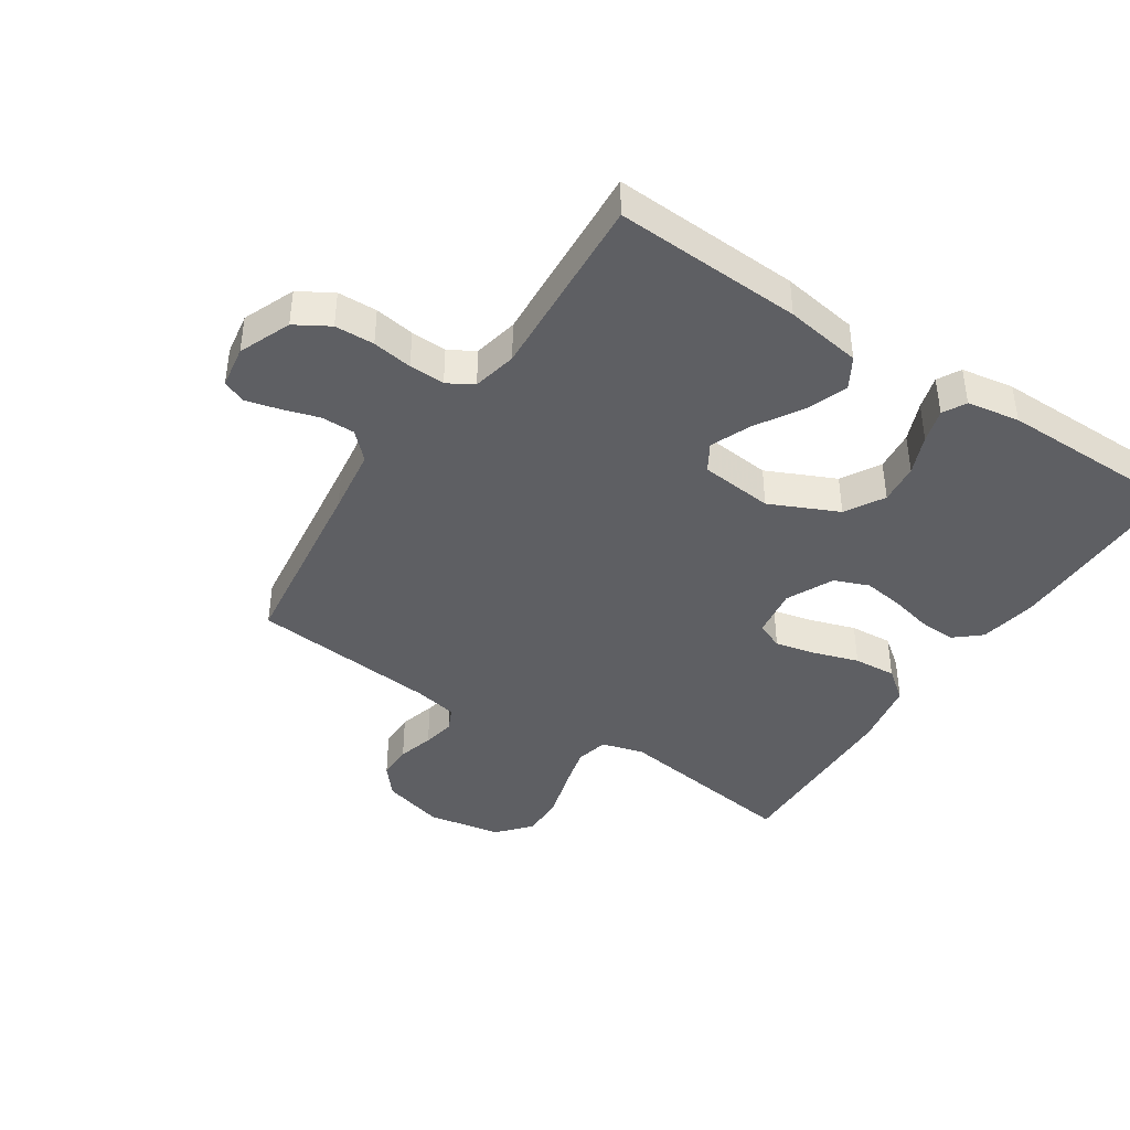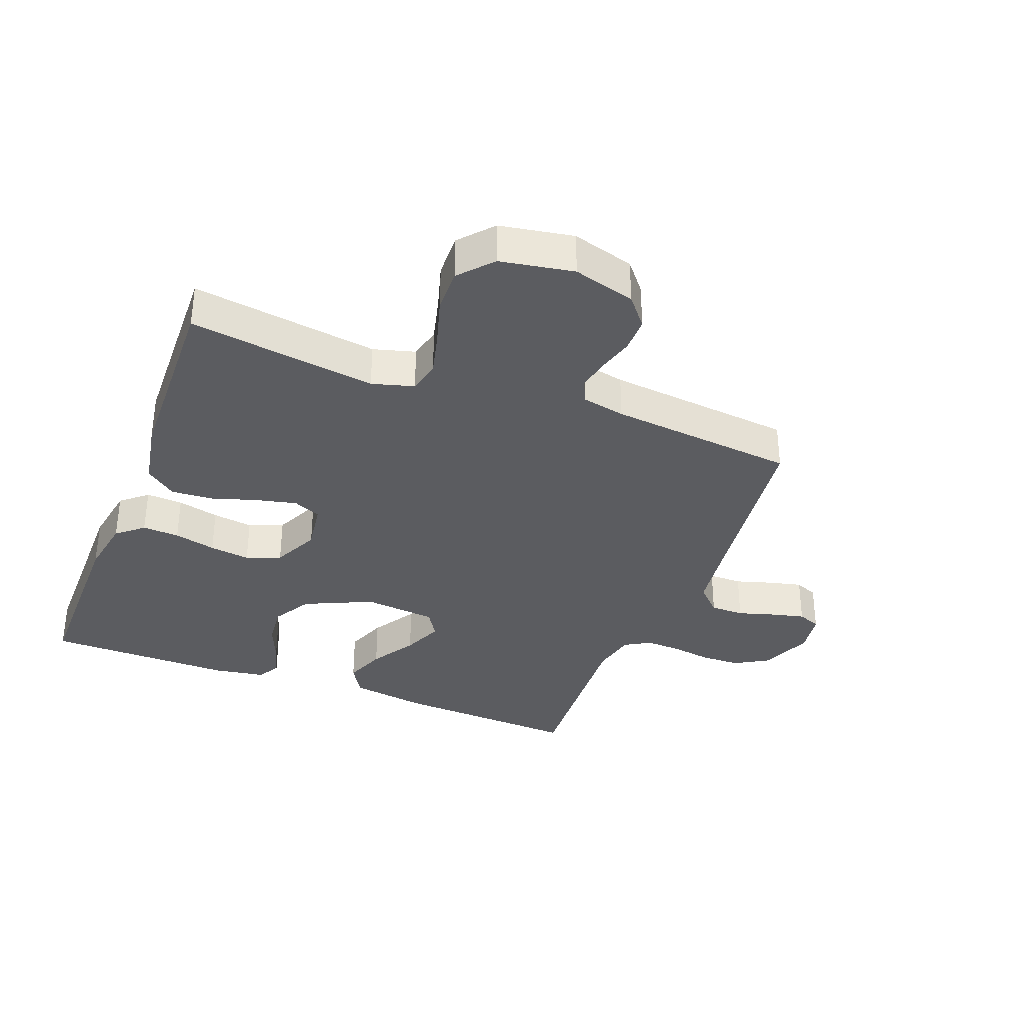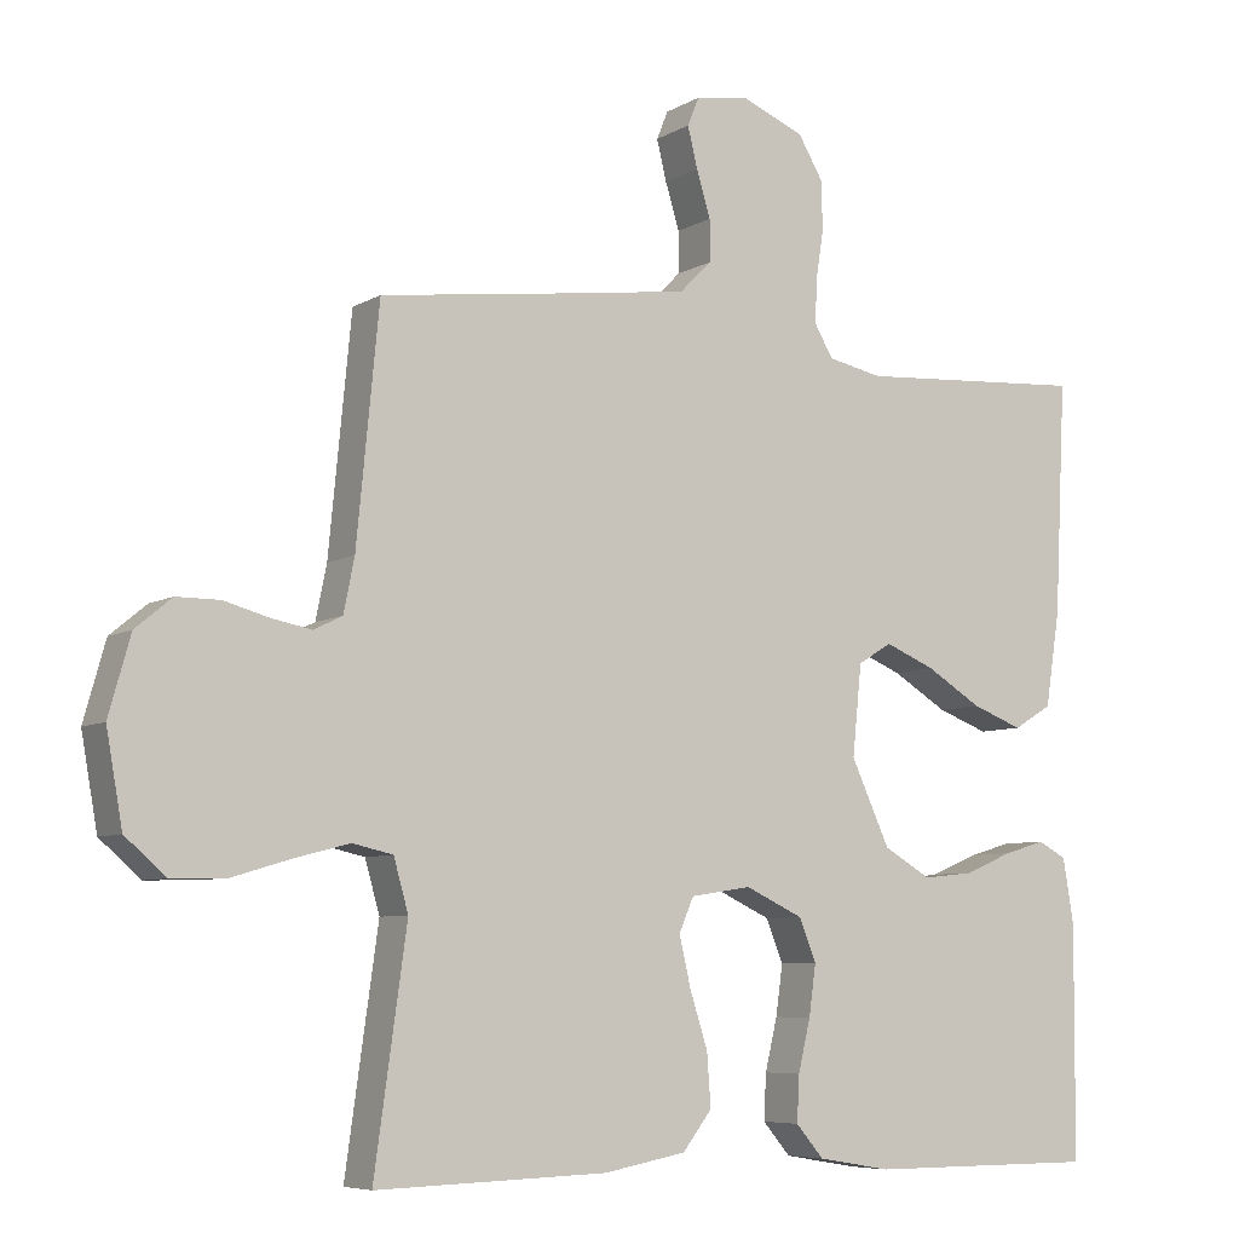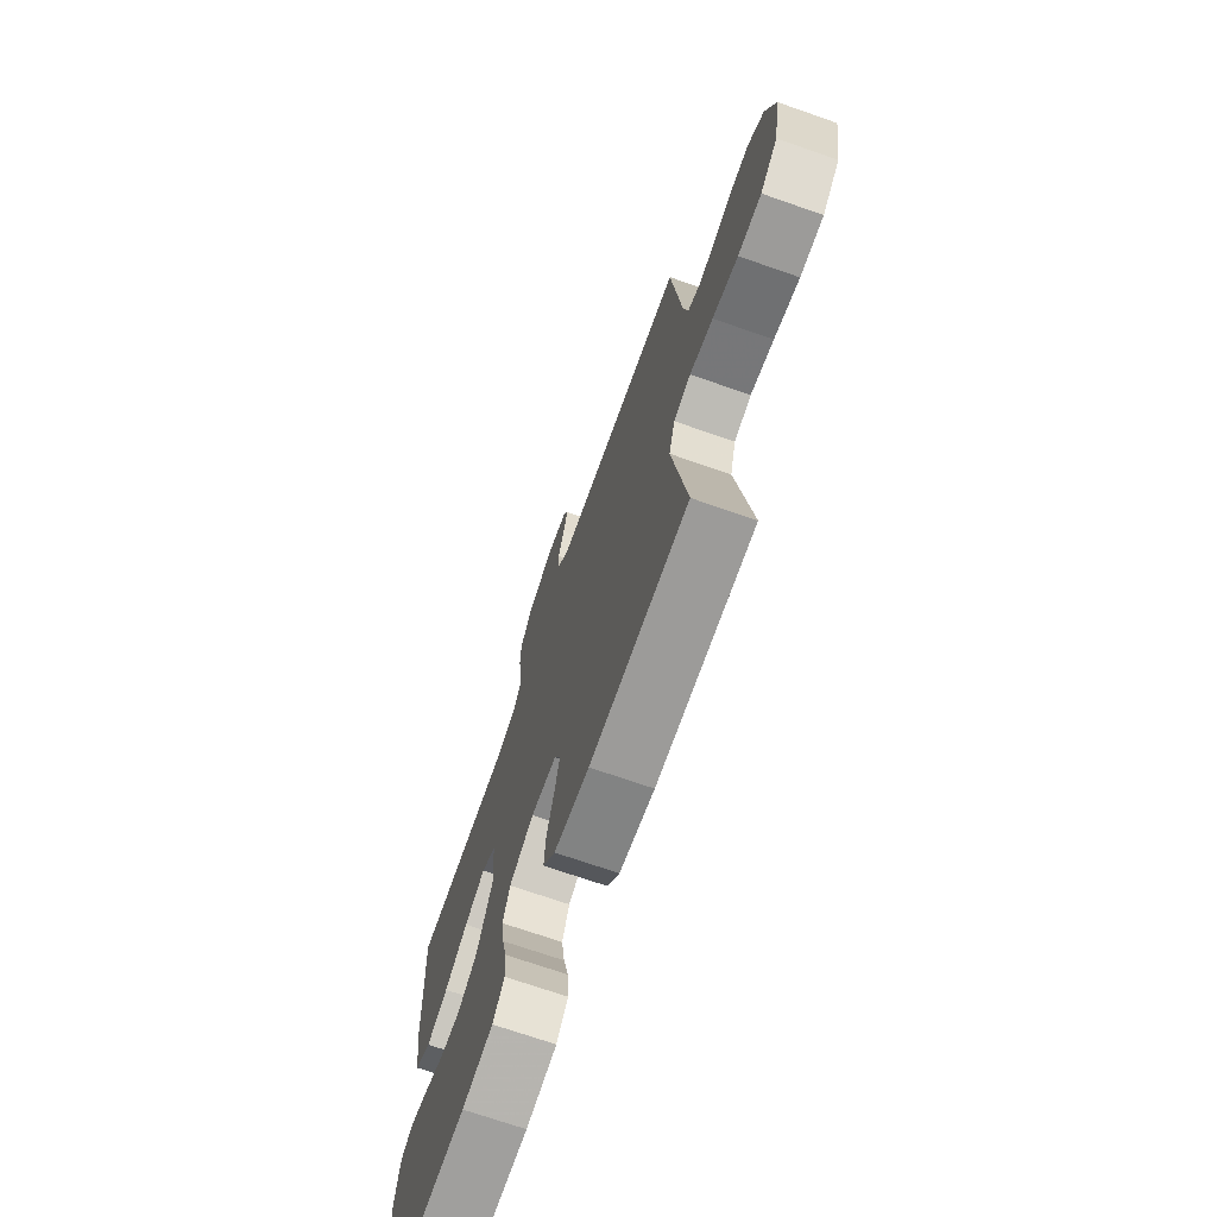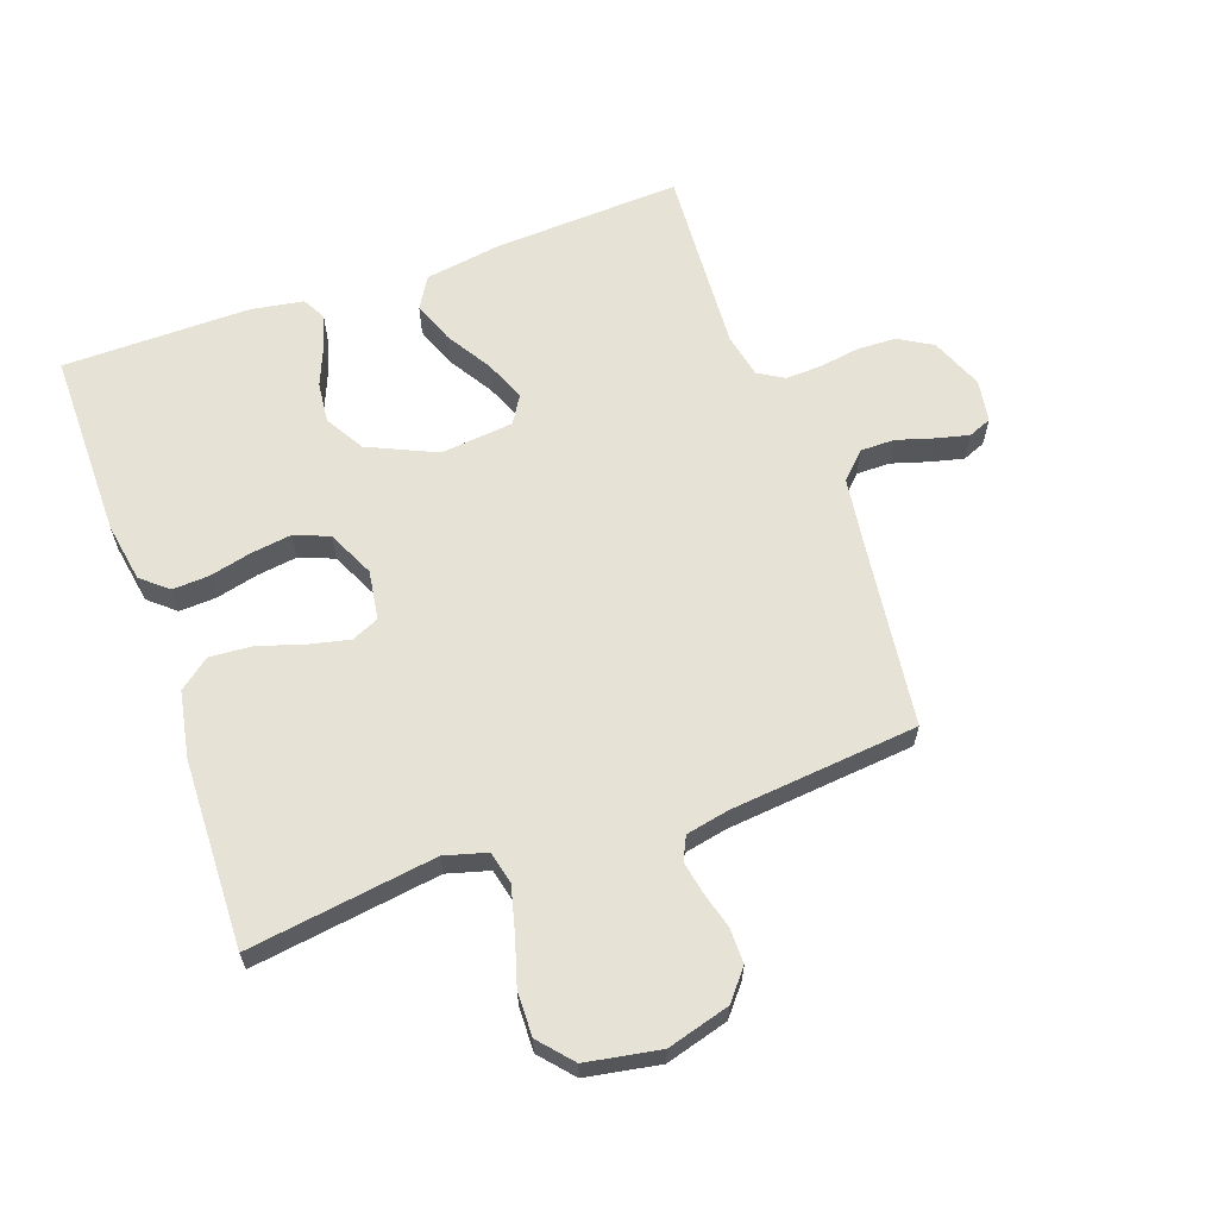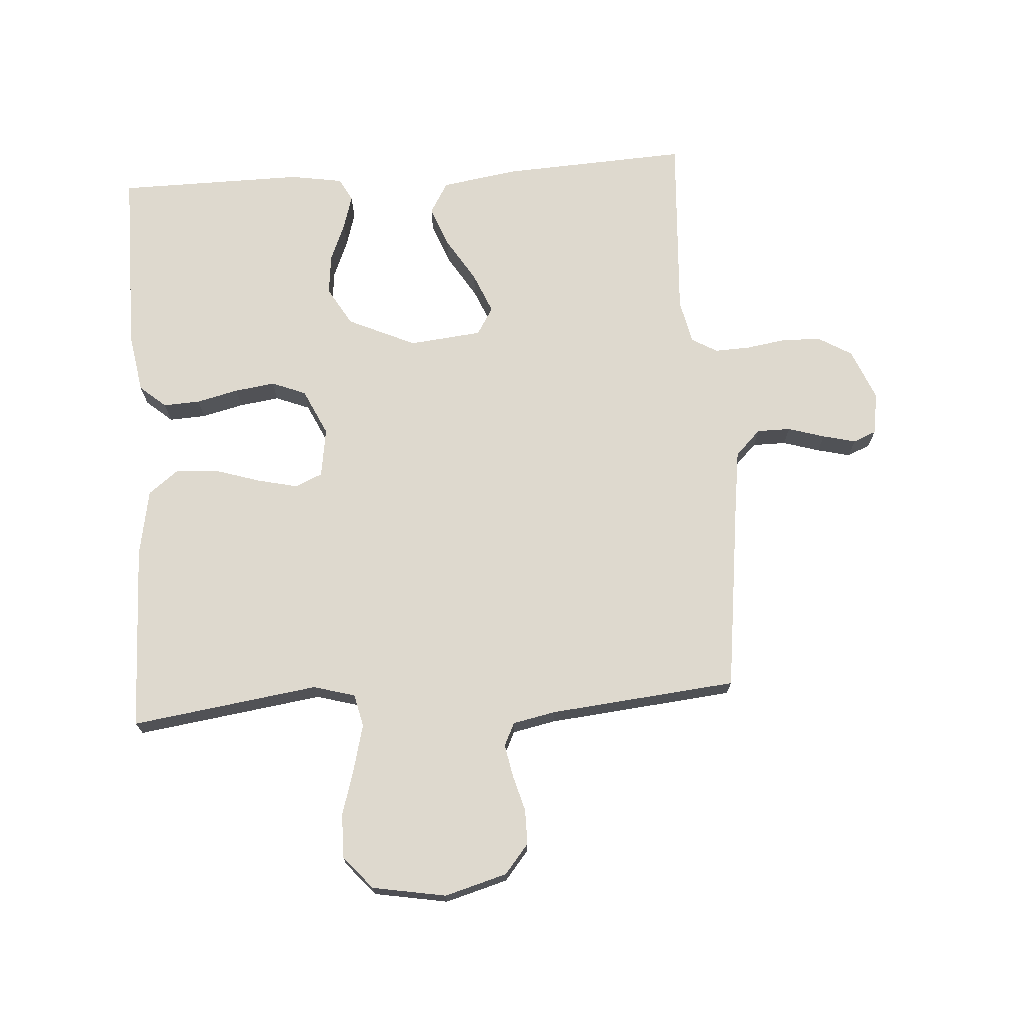
<metadata>
{"format":"obj","ext":"obj","renderer":"f3d","projection":"perspective","resolution":1024,"background":"white","views":[{"elev":-41.6,"azim":56.6,"up":"+Y"},{"elev":-34.6,"azim":-111.2,"up":"+Y"},{"elev":-6.8,"azim":-31.8,"up":"+Z"},{"elev":-71.4,"azim":-109.2,"up":"+Z"},{"elev":63.0,"azim":-109.7,"up":"+Y"},{"elev":71.4,"azim":-94.0,"up":"+Y"}]}
</metadata>
<code>
v 0.5 0.07 0.5
v 0.485 0.07 0.2
v 0.466 0.07 0.078
v 0.416 0.07 0.048
v 0.35 0.07 0.073
v 0.278 0.07 0.117
v 0.213 0.07 0.144
v 0.169 0.07 0.117
v 0.157 0.07 0
v 0.207 0.07 -0.109
v 0.269 0.07 -0.145
v 0.334 0.07 -0.138
v 0.397 0.07 -0.112
v 0.451 0.07 -0.096
v 0.488 0.07 -0.116
v 0.502 0.07 -0.2
v 0.5 0.07 -0.5
v 0.2 0.07 -0.5
v 0.105 0.07 -0.484
v 0.069 0.07 -0.442
v 0.072 0.07 -0.383
v 0.088 0.07 -0.316
v 0.097 0.07 -0.251
v 0.075 0.07 -0.196
v 0 0.07 -0.161
v -0.079 0.07 -0.173
v -0.098 0.07 -0.217
v -0.083 0.07 -0.282
v -0.06 0.07 -0.354
v -0.055 0.07 -0.422
v -0.093 0.07 -0.471
v -0.2 0.07 -0.491
v -0.5 0.07 -0.5
v -0.458 0.07 -0.2
v -0.477 0.07 -0.133
v -0.529 0.07 -0.121
v -0.599 0.07 -0.139
v -0.676 0.07 -0.162
v -0.747 0.07 -0.164
v -0.8 0.07 -0.118
v -0.821 0.07 0
v -0.793 0.07 0.1
v -0.746 0.07 0.139
v -0.69 0.07 0.139
v -0.632 0.07 0.123
v -0.58 0.07 0.113
v -0.543 0.07 0.131
v -0.529 0.07 0.2
v -0.5 0.07 0.5
v -0.2 0.07 0.539
v -0.093 0.07 0.554
v -0.052 0.07 0.595
v -0.052 0.07 0.649
v -0.07 0.07 0.708
v -0.083 0.07 0.761
v -0.068 0.07 0.798
v 0 0.07 0.809
v 0.083 0.07 0.775
v 0.115 0.07 0.721
v 0.117 0.07 0.658
v 0.107 0.07 0.594
v 0.105 0.07 0.537
v 0.129 0.07 0.496
v 0.2 0.07 0.481
v 0.5 0 0.5
v 0.485 0 0.2
v 0.466 0 0.078
v 0.416 0 0.048
v 0.35 0 0.073
v 0.278 0 0.117
v 0.213 0 0.144
v 0.169 0 0.117
v 0.157 0 0
v 0.207 0 -0.109
v 0.269 0 -0.145
v 0.334 0 -0.138
v 0.397 0 -0.112
v 0.451 0 -0.096
v 0.488 0 -0.116
v 0.502 0 -0.2
v 0.5 0 -0.5
v 0.2 0 -0.5
v 0.105 0 -0.484
v 0.069 0 -0.442
v 0.072 0 -0.383
v 0.088 0 -0.316
v 0.097 0 -0.251
v 0.075 0 -0.196
v 0 0 -0.161
v -0.079 0 -0.173
v -0.098 0 -0.217
v -0.083 0 -0.282
v -0.06 0 -0.354
v -0.055 0 -0.422
v -0.093 0 -0.471
v -0.2 0 -0.491
v -0.5 0 -0.5
v -0.458 0 -0.2
v -0.477 0 -0.133
v -0.529 0 -0.121
v -0.599 0 -0.139
v -0.676 0 -0.162
v -0.747 0 -0.164
v -0.8 0 -0.118
v -0.821 0 0
v -0.793 0 0.1
v -0.746 0 0.139
v -0.69 0 0.139
v -0.632 0 0.123
v -0.58 0 0.113
v -0.543 0 0.131
v -0.529 0 0.2
v -0.5 0 0.5
v -0.2 0 0.539
v -0.093 0 0.554
v -0.052 0 0.595
v -0.052 0 0.649
v -0.07 0 0.708
v -0.083 0 0.761
v -0.068 0 0.798
v 0 0 0.809
v 0.083 0 0.775
v 0.115 0 0.721
v 0.117 0 0.658
v 0.107 0 0.594
v 0.105 0 0.537
v 0.129 0 0.496
v 0.2 0 0.481
f 59 60 61
f 58 59 61
f 57 58 61
f 56 57 61
f 55 56 61
f 54 55 61
f 53 54 61
f 52 53 61 62
f 51 52 62 63
f 48 49 50
f 50 51 63
f 48 50 63
f 47 48 63
f 43 44 45
f 42 43 45
f 41 42 45
f 40 41 45
f 39 40 45
f 38 39 45
f 37 38 45
f 36 37 45 46
f 35 36 46 47
f 32 33 34
f 31 32 34
f 30 31 34
f 29 30 34
f 28 29 34
f 34 35 47
f 28 34 47
f 27 28 47
f 20 21 22
f 19 20 22
f 18 19 22
f 17 18 22
f 16 17 22
f 15 16 22
f 14 15 22
f 13 14 22
f 12 13 22
f 11 12 22 23
f 10 11 23 24
f 4 5 6
f 3 4 6
f 2 3 6
f 1 2 6
f 64 1 6
f 64 6 7
f 47 63 64
f 27 47 64
f 26 27 64
f 25 26 64
f 9 10 24 25
f 8 9 25 64
f 7 8 64
f 125 124 123
f 125 123 122
f 125 122 121
f 125 121 120
f 125 120 119
f 125 119 118
f 125 118 117
f 126 125 117 116
f 127 126 116 115
f 114 113 112
f 127 115 114
f 127 114 112
f 127 112 111
f 109 108 107
f 109 107 106
f 109 106 105
f 109 105 104
f 109 104 103
f 109 103 102
f 109 102 101
f 110 109 101 100
f 111 110 100 99
f 98 97 96
f 98 96 95
f 98 95 94
f 98 94 93
f 98 93 92
f 111 99 98
f 111 98 92
f 111 92 91
f 86 85 84
f 86 84 83
f 86 83 82
f 86 82 81
f 86 81 80
f 86 80 79
f 86 79 78
f 86 78 77
f 86 77 76
f 87 86 76 75
f 88 87 75 74
f 70 69 68
f 70 68 67
f 70 67 66
f 70 66 65
f 70 65 128
f 71 70 128
f 128 127 111
f 128 111 91
f 128 91 90
f 128 90 89
f 89 88 74 73
f 128 89 73 72
f 128 72 71
f 1 65 66 2
f 2 66 67 3
f 3 67 68 4
f 4 68 69 5
f 5 69 70 6
f 6 70 71 7
f 7 71 72 8
f 8 72 73 9
f 9 73 74 10
f 10 74 75 11
f 11 75 76 12
f 12 76 77 13
f 13 77 78 14
f 14 78 79 15
f 15 79 80 16
f 16 80 81 17
f 17 81 82 18
f 18 82 83 19
f 19 83 84 20
f 20 84 85 21
f 21 85 86 22
f 22 86 87 23
f 23 87 88 24
f 24 88 89 25
f 25 89 90 26
f 26 90 91 27
f 27 91 92 28
f 28 92 93 29
f 29 93 94 30
f 30 94 95 31
f 31 95 96 32
f 32 96 97 33
f 33 97 98 34
f 34 98 99 35
f 35 99 100 36
f 36 100 101 37
f 37 101 102 38
f 38 102 103 39
f 39 103 104 40
f 40 104 105 41
f 41 105 106 42
f 42 106 107 43
f 43 107 108 44
f 44 108 109 45
f 45 109 110 46
f 46 110 111 47
f 47 111 112 48
f 48 112 113 49
f 49 113 114 50
f 50 114 115 51
f 51 115 116 52
f 52 116 117 53
f 53 117 118 54
f 54 118 119 55
f 55 119 120 56
f 56 120 121 57
f 57 121 122 58
f 58 122 123 59
f 59 123 124 60
f 60 124 125 61
f 61 125 126 62
f 62 126 127 63
f 63 127 128 64
f 64 128 65 1

</code>
